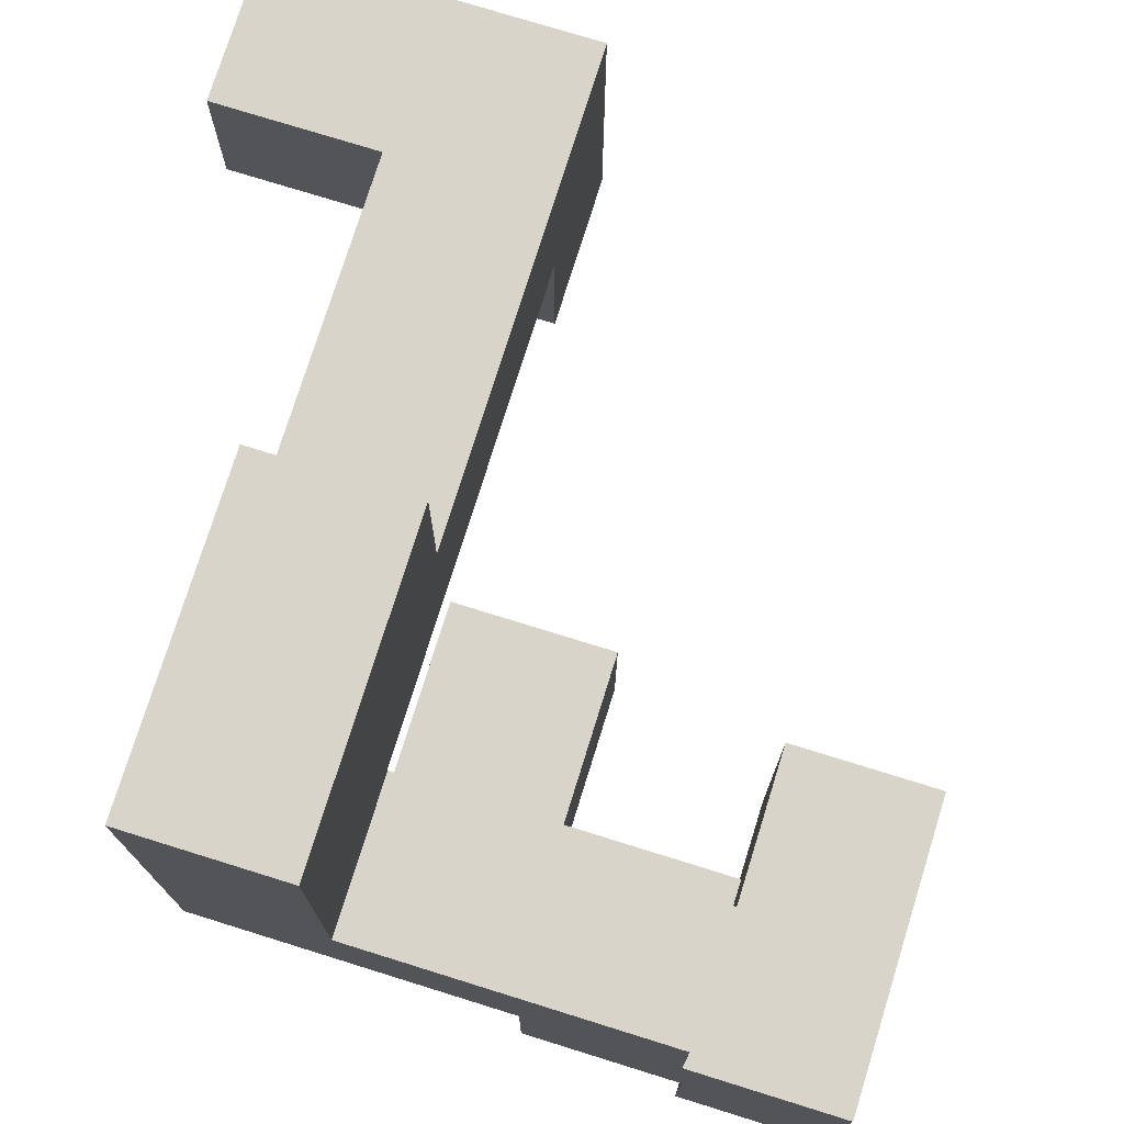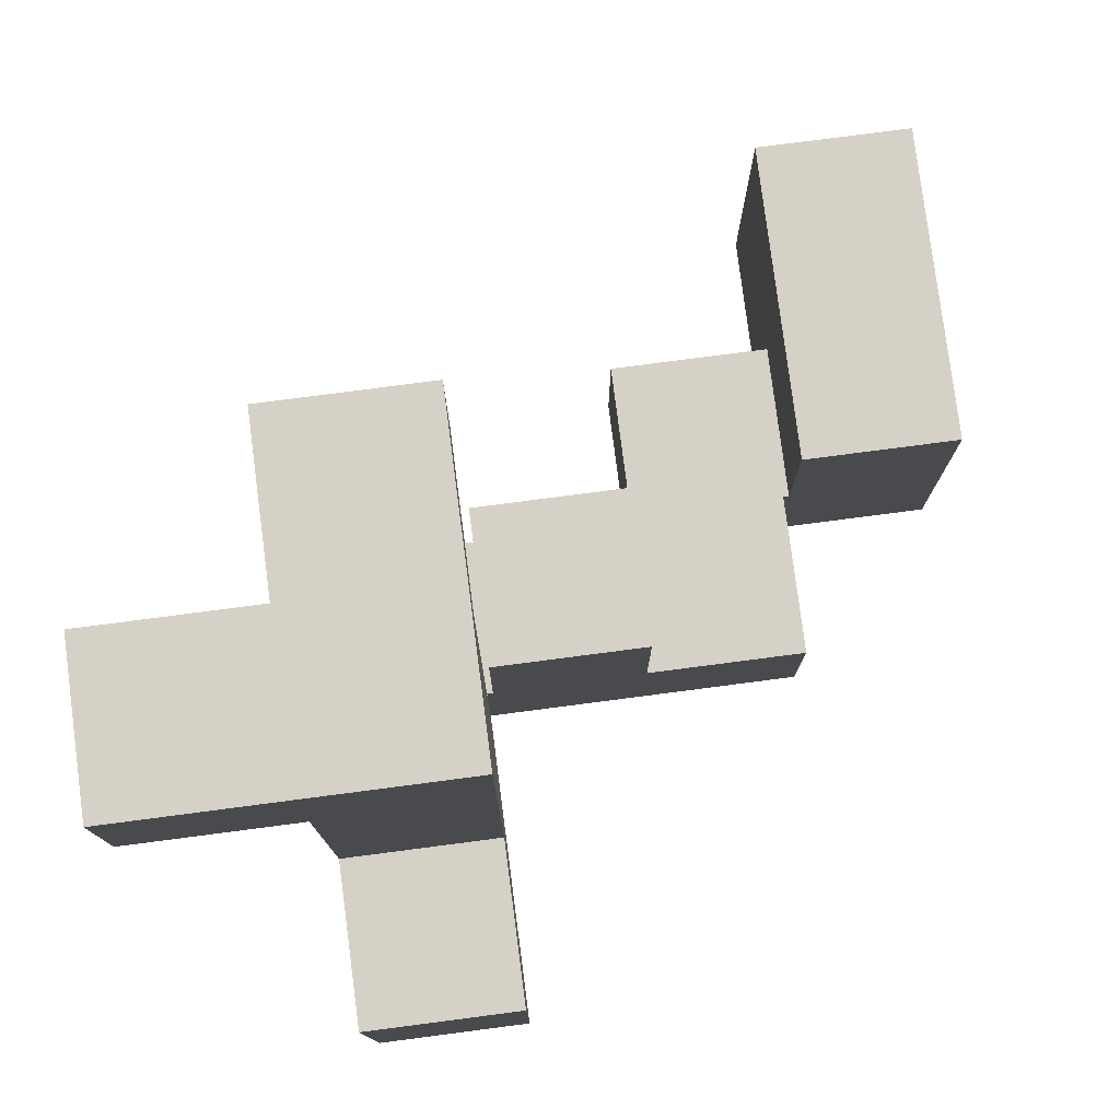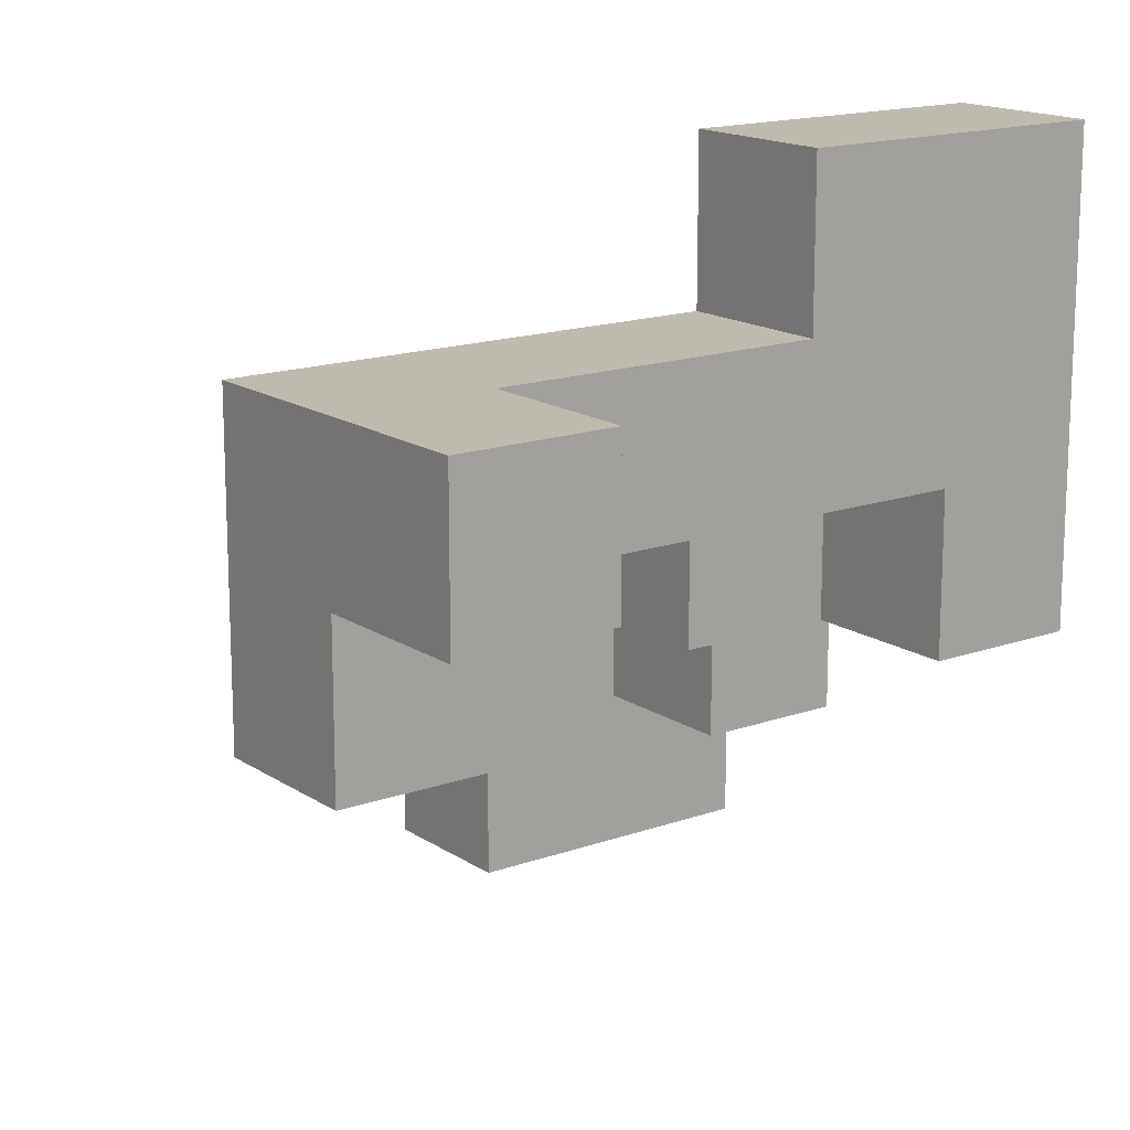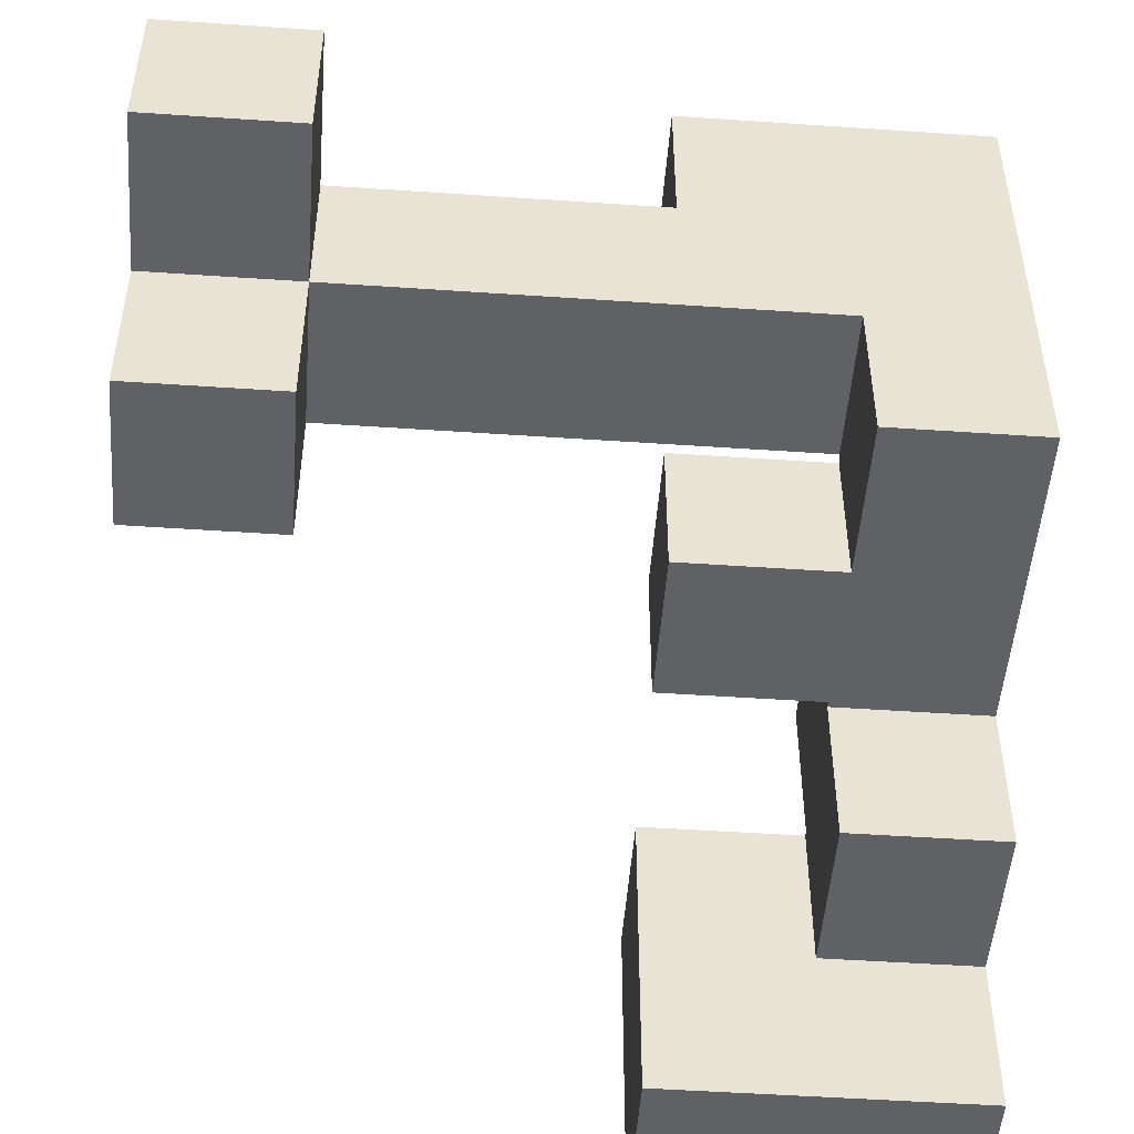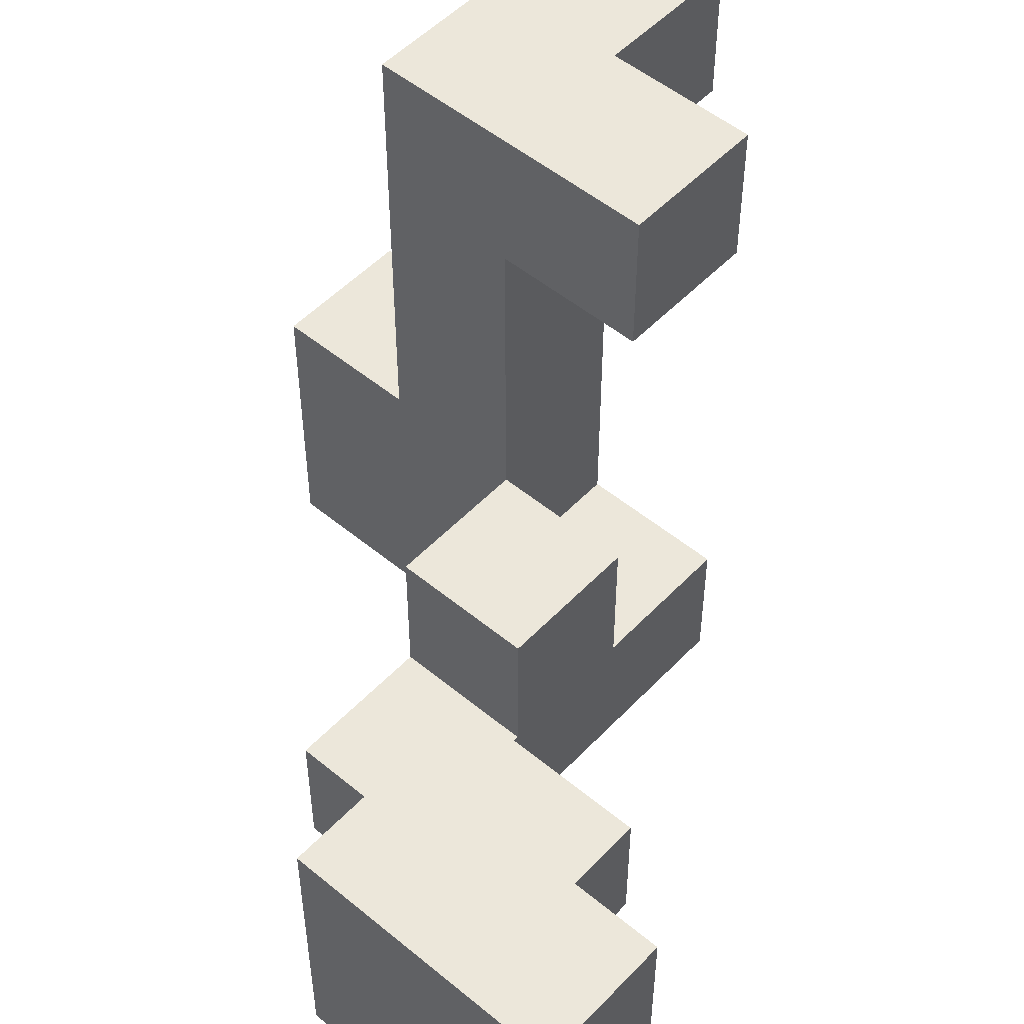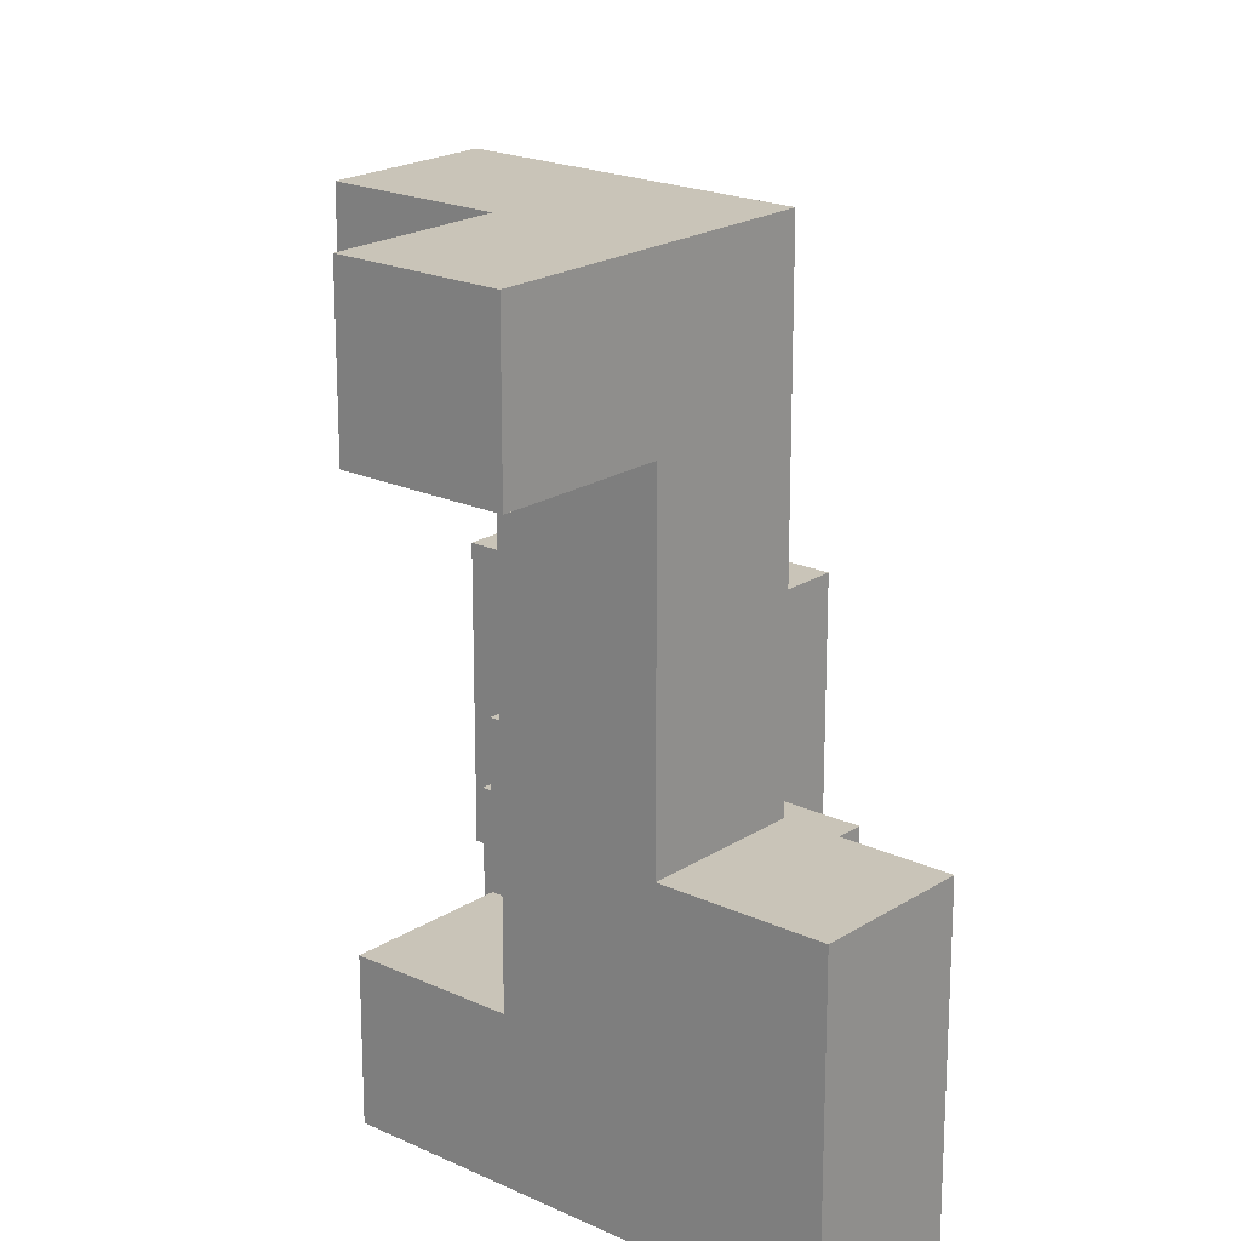
<metadata>
{"format":"obj","ext":"obj","renderer":"f3d","projection":"perspective","resolution":1024,"background":"white","views":[{"elev":75.4,"azim":-162.7,"up":"+Y"},{"elev":78.8,"azim":172.6,"up":"+Z"},{"elev":15.8,"azim":53.4,"up":"+Y"},{"elev":-49.9,"azim":85.7,"up":"+Y"},{"elev":51.7,"azim":-48.2,"up":"+Z"},{"elev":20.2,"azim":130.6,"up":"+Z"}]}
</metadata>
<code>
v -0.6643 -0.4643 -0.06427
v -0.6643 -0.4643 0.06427
v -0.6643 -0.3357 0.06427
v -0.6643 -0.3357 -0.06427
v -0.6643 -0.3333 0.06427
v -0.6643 -0.3333 -0.06427
v -0.6643 -0.4643 0.06667
v -0.6643 -0.3357 0.06667
v -0.6643 -0.3333 0.06667
v -0.5357 -0.4643 -0.06427
v -0.5357 -0.3357 -0.06427
v -0.5357 -0.3357 0.06427
v -0.5357 -0.4643 0.06427
v -0.5357 -0.3333 -0.06427
v -0.5357 -0.3333 0.06427
v -0.5357 -0.3357 0.06667
v -0.5357 -0.4643 0.06667
v -0.5357 -0.3333 0.06667
v -0.6643 -0.3309 0.06427
v -0.6643 -0.3309 -0.06427
v -0.6643 -0.2024 0.06427
v -0.6643 -0.2024 -0.06427
v -0.6643 -0.3309 0.06667
v -0.6643 -0.2024 0.06667
v -0.5357 -0.3309 -0.06427
v -0.5357 -0.3309 0.06427
v -0.5357 -0.3309 0.06667
v -0.5357 -0.2024 0.06427
v -0.5357 -0.2024 0.06667
v -0.5333 -0.3309 -0.06427
v -0.5333 -0.3309 0.06427
v -0.5357 -0.2024 -0.06427
v -0.5333 -0.2024 0.06427
v -0.5333 -0.2024 -0.06427
v -0.5309 -0.2024 -0.06427
v -0.5309 -0.2024 0.06427
v -0.5309 -0.2 0.06427
v -0.5309 -0.2 -0.06427
v -0.4024 -0.3309 -0.06427
v -0.4024 -0.2024 -0.06427
v -0.4024 -0.2024 0.06427
v -0.4024 -0.3309 0.06427
v -0.4024 -0.2 -0.06427
v -0.4024 -0.2 0.06427
v -0.5309 -0.3309 -0.06427
v -0.5309 -0.3309 0.06427
v -0.5309 -0.1976 0.06427
v -0.5309 -0.1976 -0.06427
v -0.5309 -0.06907 0.06427
v -0.5309 -0.06907 -0.06427
v -0.4024 -0.1976 -0.06427
v -0.4024 -0.1976 0.06427
v -0.4 -0.1976 -0.06427
v -0.4 -0.1976 0.06427
v -0.4024 -0.06907 0.06427
v -0.4024 -0.06907 -0.06427
v -0.4 -0.06907 0.06427
v -0.4 -0.06907 -0.06427
v -0.3976 -0.1976 0.06427
v -0.3976 -0.1976 0.06667
v -0.3976 -0.06907 0.06667
v -0.3976 -0.06907 0.06427
v -0.2691 -0.1976 0.06427
v -0.2691 -0.06907 0.06427
v -0.2691 -0.06907 0.06667
v -0.2691 -0.1976 0.06667
v -0.3976 -0.1976 -0.06427
v -0.2691 -0.1976 -0.06427
v -0.2667 -0.1976 -0.06427
v -0.2667 -0.1976 0.06427
v -0.3976 -0.06907 -0.06427
v -0.2691 -0.06907 -0.06427
v -0.2667 -0.06907 0.06427
v -0.2667 -0.06907 -0.06427
v -0.2643 -0.06907 -0.06427
v -0.2643 -0.06907 0.06427
v -0.2643 -0.06667 0.06427
v -0.2643 -0.06667 -0.06427
v -0.1357 -0.1976 -0.06427
v -0.1357 -0.06907 -0.06427
v -0.1357 -0.06907 0.06427
v -0.1357 -0.1976 0.06427
v -0.1357 -0.06667 -0.06427
v -0.1357 -0.06667 0.06427
v -0.2643 -0.1976 -0.06427
v -0.2643 -0.1976 0.06427
v -0.2643 -0.06427 0.06427
v -0.2643 -0.06427 -0.06427
v -0.2643 0.06427 0.06427
v -0.2643 0.06427 -0.06427
v -0.2643 0.06667 0.06427
v -0.2643 0.06667 -0.06427
v -0.2643 -0.06427 0.06667
v -0.2643 0.06427 0.06667
v -0.2643 0.06667 0.06667
v -0.1357 -0.06427 -0.06427
v -0.1357 -0.06427 0.06427
v -0.1357 0.06427 -0.06427
v -0.1357 0.06427 0.06427
v -0.1357 0.06667 -0.06427
v -0.1357 0.06667 0.06427
v -0.1357 0.06427 0.06667
v -0.1357 -0.06427 0.06667
v -0.1357 0.06667 0.06667
v -0.2643 0.06907 0.06427
v -0.2643 0.06907 -0.06427
v -0.2643 0.1976 0.06427
v -0.2643 0.1976 -0.06427
v -0.2643 0.06907 0.06667
v -0.2643 0.1976 0.06667
v -0.1357 0.06907 -0.06427
v -0.1357 0.06907 0.06427
v -0.1357 0.1976 -0.06427
v -0.1357 0.1976 0.06427
v -0.1357 0.06907 0.06667
v -0.1357 0.1976 0.06667
v -0.6643 -0.4643 0.06907
v -0.6643 -0.3357 0.06907
v -0.6643 -0.3333 0.06907
v -0.6643 -0.4643 0.1976
v -0.6643 -0.3357 0.1976
v -0.6643 -0.3333 0.1976
v -0.5357 -0.3357 0.06907
v -0.5357 -0.4643 0.06907
v -0.5357 -0.3333 0.06907
v -0.5357 -0.3357 0.1976
v -0.5357 -0.4643 0.1976
v -0.5357 -0.3333 0.1976
v -0.6643 -0.3309 0.06907
v -0.6643 -0.2024 0.06907
v -0.6643 -0.3309 0.1976
v -0.6643 -0.2024 0.1976
v -0.5357 -0.3309 0.06907
v -0.5357 -0.2024 0.06907
v -0.5357 -0.3309 0.1976
v -0.5357 -0.2024 0.1976
v -0.3976 -0.1976 0.06907
v -0.3976 -0.06907 0.06907
v -0.3976 -0.1976 0.1976
v -0.3976 -0.06907 0.1976
v -0.2691 -0.06907 0.06907
v -0.2691 -0.1976 0.06907
v -0.2691 -0.06907 0.1976
v -0.2691 -0.1976 0.1976
v -0.2643 -0.06427 0.06907
v -0.2643 0.06427 0.06907
v -0.2643 0.06667 0.06907
v -0.2643 -0.06427 0.1976
v -0.2643 0.06427 0.1976
v -0.2643 0.06667 0.1976
v -0.2643 -0.06427 0.2
v -0.2643 0.06427 0.2
v -0.1357 0.06427 0.06907
v -0.1357 -0.06427 0.06907
v -0.1357 0.06667 0.06907
v -0.1357 0.06427 0.1976
v -0.1357 -0.06427 0.1976
v -0.1357 0.06667 0.1976
v -0.1357 0.06427 0.2
v -0.1357 -0.06427 0.2
v -0.2643 0.06907 0.06907
v -0.2643 0.1976 0.06907
v -0.2643 0.06907 0.1976
v -0.2643 0.1976 0.1976
v -0.1357 0.06907 0.06907
v -0.1357 0.1976 0.06907
v -0.1357 0.06907 0.1976
v -0.1357 0.1976 0.1976
v -0.2643 -0.06427 0.2024
v -0.2643 0.06427 0.2024
v -0.2643 -0.06427 0.3309
v -0.2643 0.06427 0.3309
v -0.2643 -0.06427 0.3333
v -0.2643 0.06427 0.3333
v -0.1357 0.06427 0.2024
v -0.1357 -0.06427 0.2024
v -0.1357 0.06427 0.3309
v -0.1357 -0.06427 0.3309
v -0.1357 0.06427 0.3333
v -0.1357 -0.06427 0.3333
v -0.2643 -0.06427 0.3357
v -0.2643 0.06427 0.3357
v -0.2643 -0.06427 0.4643
v -0.2643 0.06427 0.4643
v -0.2643 -0.06427 0.4667
v -0.2643 0.06427 0.4667
v -0.1357 0.06427 0.3357
v -0.1357 -0.06427 0.3357
v -0.1357 0.06427 0.4643
v -0.1357 -0.06427 0.4643
v -0.1357 0.06427 0.4667
v -0.1357 -0.06427 0.4667
v -0.2643 -0.1976 0.4691
v -0.2643 -0.1976 0.5976
v -0.2643 -0.06907 0.5976
v -0.2643 -0.06907 0.4691
v -0.2643 -0.06667 0.5976
v -0.2643 -0.06667 0.4691
v -0.1357 -0.1976 0.4691
v -0.1357 -0.06907 0.4691
v -0.1357 -0.06907 0.5976
v -0.1357 -0.1976 0.5976
v -0.1357 -0.06667 0.4691
v -0.1357 -0.06667 0.5976
v -0.2643 -0.06427 0.4691
v -0.2643 0.06427 0.4691
v -0.2643 -0.06427 0.5976
v -0.2643 0.06427 0.5976
v -0.1357 0.06427 0.4691
v -0.1357 -0.06427 0.4691
v -0.1357 -0.06427 0.5976
v -0.1333 -0.06427 0.4691
v -0.1333 -0.06427 0.5976
v -0.1357 0.06427 0.5976
v -0.1333 0.06427 0.5976
v -0.1333 0.06427 0.4691
v -0.0024 -0.06427 0.4691
v -0.0024 0.06427 0.4691
v -0.0024 0.06427 0.5976
v -0.0024 -0.06427 0.5976
v -0.1309 -0.06427 0.4691
v -0.1309 -0.06427 0.5976
v -0.1309 0.06427 0.5976
v -0.1309 0.06427 0.4691
f 1 2 3 4
f 4 3 5 6
f 2 7 8 3
f 3 8 9 5
f 10 11 12 13
f 11 14 15 12
f 13 12 16 17
f 12 15 18 16
f 1 10 13 2
f 2 13 17 7
f 1 4 11 10
f 4 6 14 11
f 6 5 19 20
f 20 19 21 22
f 5 9 23 19
f 19 23 24 21
f 14 25 26 15
f 15 26 27 18
f 26 28 29 27
f 25 30 31 26
f 22 21 28 32
f 21 24 29 28
f 32 28 33 34
f 6 20 25 14
f 20 22 32 25
f 25 32 34 30
f 26 31 33 28
f 35 36 37 38
f 39 40 41 42
f 40 43 44 41
f 30 45 46 31
f 45 39 42 46
f 34 33 36 35
f 30 34 35 45
f 45 35 40 39
f 35 38 43 40
f 31 46 36 33
f 46 42 41 36
f 36 41 44 37
f 38 37 47 48
f 48 47 49 50
f 43 51 52 44
f 51 53 54 52
f 50 49 55 56
f 56 55 57 58
f 38 48 51 43
f 48 50 56 51
f 51 56 58 53
f 37 44 52 47
f 47 52 55 49
f 52 54 57 55
f 59 60 61 62
f 63 64 65 66
f 53 67 59 54
f 67 68 63 59
f 59 63 66 60
f 68 69 70 63
f 58 57 62 71
f 71 62 64 72
f 62 61 65 64
f 72 64 73 74
f 53 58 71 67
f 67 71 72 68
f 68 72 74 69
f 54 59 62 57
f 63 70 73 64
f 75 76 77 78
f 79 80 81 82
f 80 83 84 81
f 69 85 86 70
f 85 79 82 86
f 74 73 76 75
f 69 74 75 85
f 85 75 80 79
f 75 78 83 80
f 70 86 76 73
f 86 82 81 76
f 76 81 84 77
f 78 77 87 88
f 88 87 89 90
f 90 89 91 92
f 87 93 94 89
f 89 94 95 91
f 83 96 97 84
f 96 98 99 97
f 98 100 101 99
f 97 99 102 103
f 99 101 104 102
f 87 97 103 93
f 78 88 96 83
f 88 90 98 96
f 90 92 100 98
f 77 84 97 87
f 92 91 105 106
f 106 105 107 108
f 91 95 109 105
f 105 109 110 107
f 100 111 112 101
f 111 113 114 112
f 101 112 115 104
f 112 114 116 115
f 108 107 114 113
f 107 110 116 114
f 92 106 111 100
f 106 108 113 111
f 7 117 118 8
f 8 118 119 9
f 117 120 121 118
f 118 121 122 119
f 17 16 123 124
f 16 18 125 123
f 124 123 126 127
f 123 125 128 126
f 7 17 124 117
f 117 124 127 120
f 120 127 126 121
f 121 126 128 122
f 9 119 129 23
f 23 129 130 24
f 119 122 131 129
f 129 131 132 130
f 18 27 133 125
f 27 29 134 133
f 125 133 135 128
f 133 134 136 135
f 24 130 134 29
f 130 132 136 134
f 122 128 135 131
f 131 135 136 132
f 60 137 138 61
f 137 139 140 138
f 66 65 141 142
f 142 141 143 144
f 60 66 142 137
f 137 142 144 139
f 61 138 141 65
f 138 140 143 141
f 139 144 143 140
f 93 145 146 94
f 94 146 147 95
f 145 148 149 146
f 146 149 150 147
f 148 151 152 149
f 103 102 153 154
f 102 104 155 153
f 154 153 156 157
f 153 155 158 156
f 157 156 159 160
f 93 103 154 145
f 145 154 157 148
f 148 157 160 151
f 149 152 159 156
f 149 156 158 150
f 95 147 161 109
f 109 161 162 110
f 147 150 163 161
f 161 163 164 162
f 104 115 165 155
f 115 116 166 165
f 155 165 167 158
f 165 166 168 167
f 110 162 166 116
f 162 164 168 166
f 150 158 167 163
f 163 167 168 164
f 151 169 170 152
f 169 171 172 170
f 171 173 174 172
f 160 159 175 176
f 176 175 177 178
f 178 177 179 180
f 151 160 176 169
f 169 176 178 171
f 171 178 180 173
f 152 170 175 159
f 170 172 177 175
f 172 174 179 177
f 173 181 182 174
f 181 183 184 182
f 183 185 186 184
f 180 179 187 188
f 188 187 189 190
f 190 189 191 192
f 173 180 188 181
f 181 188 190 183
f 183 190 192 185
f 174 182 187 179
f 182 184 189 187
f 184 186 191 189
f 193 194 195 196
f 196 195 197 198
f 199 200 201 202
f 200 203 204 201
f 193 199 202 194
f 193 196 200 199
f 196 198 203 200
f 194 202 201 195
f 195 201 204 197
f 185 205 206 186
f 198 197 207 205
f 205 207 208 206
f 192 191 209 210
f 203 210 211 204
f 185 192 210 205
f 210 212 213 211
f 186 206 209 191
f 206 208 214 209
f 209 214 215 216
f 198 205 210 203
f 210 209 216 212
f 197 204 211 207
f 207 211 214 208
f 211 213 215 214
f 217 218 219 220
f 212 221 222 213
f 221 217 220 222
f 216 215 223 224
f 224 223 219 218
f 212 216 224 221
f 221 224 218 217
f 213 222 223 215
f 222 220 219 223

</code>
